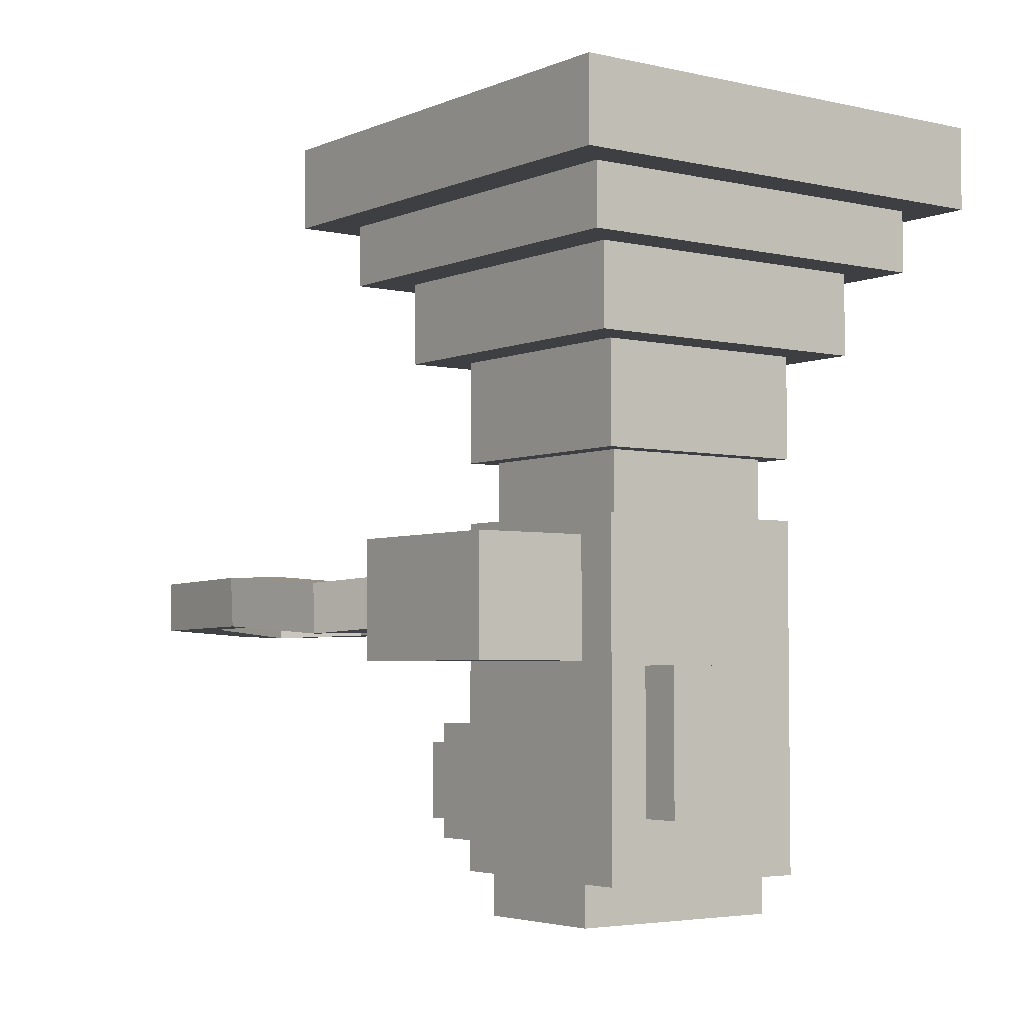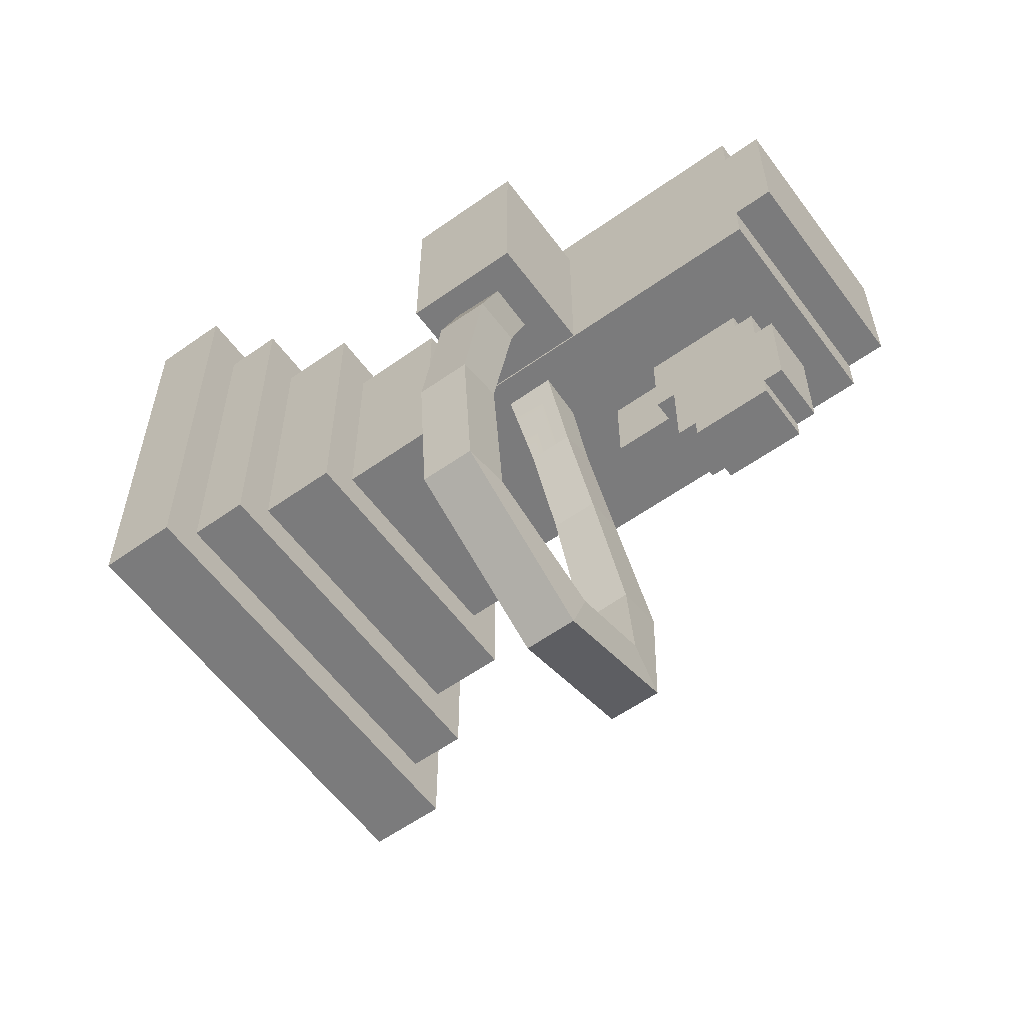
<metadata>
{"format":"obj","ext":"obj","renderer":"f3d","projection":"perspective","resolution":1024,"background":"white","views":[{"elev":-4.0,"azim":143.4,"up":"+Z"},{"elev":-58.5,"azim":126.2,"up":"+Y"}]}
</metadata>
<code>
g super_loudspeaker_mesh
v -0.1285 0.2662 0.1784
v -0.1285 0.2662 0.1135
v 0.1148 0.2662 0.1135
v 0.1148 0.2662 0.1784
v -0.01499 0.05532 -0.1135
v -0.01499 -0.009564 -0.1135
v -0.01499 -0.009564 -0.1622
v -0.01499 0.05532 -0.1622
v -0.1448 0.2824 0.2433
v -0.1448 0.006656 0.2433
v -0.1448 0.006656 0.292
v -0.1448 0.2824 0.292
v 0.08233 0.05532 0.1135
v 0.08233 0.05532 0.03244
v -0.0961 0.05532 0.03244
v -0.0961 0.05532 0.1135
v 0.1797 -0.04201 0.292
v 0.1797 -0.04201 0.2271
v -0.1934 -0.04201 0.2271
v -0.1934 -0.04201 0.292
v 0.06611 0.07154 0.03244
v 0.06611 0.07154 -0.01622
v -0.07988 0.07154 -0.01622
v -0.07988 0.07154 0.03244
v 0.1148 0.2662 0.2433
v -0.1285 0.2662 0.2433
v -0.1448 0.2824 0.2433
v 0.131 0.2824 0.2433
v -0.1448 0.006656 0.2433
v -0.1285 0.02288 0.2433
v 0.131 0.006656 0.2433
v 0.1148 0.02288 0.2433
v 0.1472 0.2986 0.1784
v -0.161 0.2986 0.1784
v -0.1285 0.2662 0.1784
v 0.1148 0.2662 0.1784
v 0.1148 0.02288 0.1784
v 0.1472 -0.009564 0.1784
v -0.1285 0.02288 0.1784
v -0.161 -0.009564 0.1784
v 0.131 0.2824 0.292
v -0.1448 0.2824 0.292
v -0.1934 0.3311 0.292
v 0.1797 0.3311 0.292
v -0.1934 -0.04201 0.292
v -0.1448 0.006656 0.292
v 0.1797 -0.04201 0.292
v 0.131 0.006656 0.292
v 0.1148 0.02288 0.1947
v -0.1285 0.02288 0.1947
v -0.0961 0.05532 0.1947
v 0.08233 0.05532 0.1947
v -0.0961 0.2337 0.1947
v -0.1285 0.2662 0.1947
v 0.08233 0.2337 0.1947
v 0.1148 0.2662 0.1947
v 0.08233 0.05532 0.03244
v 0.08233 0.2337 0.03244
v -0.0961 0.2337 0.03244
v -0.0961 0.05532 0.03244
v 0.1797 0.3311 0.2271
v -0.1934 0.3311 0.2271
v -0.161 0.2986 0.2271
v 0.1472 0.2986 0.2271
v 0.1472 -0.009564 0.2271
v 0.1797 -0.04201 0.2271
v -0.161 -0.009564 0.2271
v -0.1934 -0.04201 0.2271
v 0.01745 -0.09067 -0.1947
v -0.03121 -0.09067 -0.1947
v -0.03121 -0.07445 -0.1947
v 0.01745 -0.07445 -0.1947
v 0.04989 0.2662 -0.2433
v -0.06365 0.2662 -0.2433
v -0.06365 0.2337 -0.2433
v 0.04989 0.2337 -0.2433
v 0.04989 0.08776 0.3244
v -0.06366 0.08776 0.3244
v -0.06366 0.2013 0.3244
v 0.04989 0.2013 0.3244
v 0.01745 0.0391 -0.2595
v -0.03121 0.0391 -0.2595
v -0.03121 -0.09067 -0.2595
v 0.01745 -0.09067 -0.2595
v 0.08233 0.2337 -0.01622
v -0.0961 0.2337 -0.01622
v -0.0961 0.2337 -0.292
v 0.08233 0.2337 -0.292
v 0.08233 0.08776 -0.292
v 0.08233 0.08776 -0.3244
v -0.0961 0.08776 -0.3244
v -0.0961 0.08776 -0.292
v -0.1448 0.006656 0.292
v -0.1448 0.006656 0.2433
v 0.131 0.006656 0.2433
v 0.131 0.006656 0.292
v -0.03121 0.05532 -0.1622
v -0.03121 -0.009564 -0.1784
v -0.03121 0.0391 -0.2433
v -0.03121 0.05532 -0.2433
v -0.03121 -0.09067 -0.2595
v -0.03121 -0.07445 -0.1947
v -0.03121 -0.07445 -0.1784
v -0.03121 -0.09067 -0.1947
v -0.03121 0.0391 -0.2595
v -0.03121 -0.009564 -0.1622
v -0.1285 0.2662 0.1135
v -0.1285 0.02288 0.1135
v 0.1148 0.02288 0.1135
v 0.1148 0.2662 0.1135
v 0.01745 0.05532 -0.2433
v -0.03121 0.05532 -0.2433
v -0.03121 0.0391 -0.2433
v 0.01745 0.0391 -0.2433
v -0.06365 0.2662 -0.1298
v -0.06365 0.2662 -0.2433
v 0.04989 0.2662 -0.2433
v 0.04989 0.2662 -0.1298
v 0.01745 -0.009564 -0.1622
v -0.03121 -0.009564 -0.1622
v -0.03121 0.05532 -0.1622
v 0.01745 0.05532 -0.1622
v 0.1472 -0.009564 0.2271
v 0.1472 -0.009564 0.1784
v -0.161 -0.009564 0.1784
v -0.161 -0.009564 0.2271
v 0.131 0.2824 0.292
v 0.131 0.2824 0.2433
v -0.1448 0.2824 0.2433
v -0.1448 0.2824 0.292
v -0.07988 0.2175 0.03244
v -0.07988 0.07154 0.03244
v -0.07988 0.07154 -0.01622
v -0.07988 0.2175 -0.01622
v -0.0961 0.2337 -0.01622
v -0.0961 0.05532 -0.01622
v -0.0961 0.05532 -0.292
v -0.0961 0.2337 -0.292
v 0.01745 -0.07445 -0.1784
v -0.03121 -0.07445 -0.1784
v -0.03121 -0.009564 -0.1784
v 0.01745 -0.009564 -0.1784
v 0.04989 0.2337 -0.1298
v -0.06365 0.2337 -0.1298
v -0.06365 0.2662 -0.1298
v 0.04989 0.2662 -0.1298
v 0.01745 0.006657 -0.2758
v -0.03121 0.006657 -0.2758
v -0.03121 -0.07445 -0.2758
v 0.01745 -0.07445 -0.2758
v 0.01745 -0.09067 -0.1947
v 0.01745 -0.09067 -0.2595
v -0.03121 -0.09067 -0.2595
v -0.03121 -0.09067 -0.1947
v 0.01745 -0.07445 -0.2595
v 0.01745 -0.07445 -0.2758
v -0.03121 -0.07445 -0.2758
v -0.03121 -0.07445 -0.2595
v -0.1285 0.2662 0.1784
v -0.1285 0.02288 0.1784
v -0.1285 0.02288 0.1135
v -0.1285 0.2662 0.1135
v -0.0961 0.2337 0.1298
v -0.0961 0.05532 0.1298
v -0.0961 0.05532 0.1947
v -0.0961 0.2337 0.1947
v -0.06366 0.2013 0.3244
v -0.06366 0.2013 0.1298
v 0.04989 0.2013 0.1298
v 0.04989 0.2013 0.3244
v -0.0961 0.2013 -0.292
v -0.0961 0.2013 -0.3244
v 0.08233 0.2013 -0.3244
v 0.08233 0.2013 -0.292
v -0.07988 0.2175 0.03244
v -0.07988 0.2175 -0.01622
v 0.06611 0.2175 -0.01622
v 0.06611 0.2175 0.03244
v -0.0961 0.05532 0.1947
v -0.0961 0.05532 0.1298
v 0.08233 0.05532 0.1298
v 0.08233 0.05532 0.1947
v -0.0961 0.2013 -0.292
v -0.0961 0.08776 -0.292
v -0.0961 0.08776 -0.3244
v -0.0961 0.2013 -0.3244
v -0.1934 0.3311 0.292
v -0.1934 -0.04201 0.292
v -0.1934 -0.04201 0.2271
v -0.1934 0.3311 0.2271
v -0.03121 0.0391 -0.2433
v -0.03121 0.0391 -0.2595
v 0.01745 0.0391 -0.2595
v 0.01745 0.0391 -0.2433
v -0.03121 0.006657 -0.2595
v -0.03121 -0.07445 -0.2595
v -0.03121 -0.07445 -0.2758
v -0.03121 0.006657 -0.2758
v 0.001229 -0.009564 -0.1135
v -0.01499 -0.009564 -0.1135
v -0.01499 0.05532 -0.1135
v 0.001229 0.05532 -0.1135
v -0.03121 0.006657 -0.2595
v -0.03121 0.006657 -0.2758
v 0.01745 0.006657 -0.2758
v 0.01745 0.006657 -0.2595
v 0.1148 0.2662 0.2433
v 0.1148 0.2662 0.1947
v -0.1285 0.2662 0.1947
v -0.1285 0.2662 0.2433
v 0.08233 0.05532 -0.292
v 0.08233 0.2337 -0.292
v -0.0961 0.2337 -0.292
v -0.0961 0.05532 -0.292
v 0.08233 0.05532 -0.292
v -0.0961 0.05532 -0.292
v -0.0961 0.05532 -0.01622
v 0.08233 0.05532 -0.01622
v -0.0961 0.2337 -0.01622
v 0.08233 0.2337 -0.01622
v 0.08233 0.05532 -0.01622
v -0.0961 0.05532 -0.01622
v -0.161 0.2986 0.2271
v -0.161 0.2986 0.1784
v 0.1472 0.2986 0.1784
v 0.1472 0.2986 0.2271
v -0.1934 0.3311 0.292
v -0.1934 0.3311 0.2271
v 0.1797 0.3311 0.2271
v 0.1797 0.3311 0.292
v 0.1148 0.02288 0.1784
v 0.1148 0.02288 0.1135
v -0.1285 0.02288 0.1135
v -0.1285 0.02288 0.1784
v 0.08233 0.2013 -0.3244
v -0.0961 0.2013 -0.3244
v -0.0961 0.08776 -0.3244
v 0.08233 0.08776 -0.3244
v -0.1285 0.02288 0.2433
v -0.1285 0.02288 0.1947
v 0.1148 0.02288 0.1947
v 0.1148 0.02288 0.2433
v 0.08233 0.2337 0.1947
v 0.08233 0.2337 0.1298
v -0.0961 0.2337 0.1298
v -0.0961 0.2337 0.1947
v 0.01745 -0.009564 -0.1784
v -0.03121 -0.009564 -0.1784
v -0.03121 -0.009564 -0.1622
v 0.01745 -0.009564 -0.1622
v -0.0961 0.2337 0.1135
v -0.0961 0.05532 0.1135
v -0.0961 0.05532 0.03244
v -0.0961 0.2337 0.03244
v 0.01745 -0.07445 -0.1784
v 0.01745 -0.07445 -0.1947
v -0.03121 -0.07445 -0.1947
v -0.03121 -0.07445 -0.1784
v -0.0961 0.2337 0.1135
v -0.0961 0.2337 0.03244
v 0.08233 0.2337 0.03244
v 0.08233 0.2337 0.1135
v -0.161 0.2986 0.2271
v -0.161 -0.009564 0.2271
v -0.161 -0.009564 0.1784
v -0.161 0.2986 0.1784
v -0.1285 0.2662 0.1947
v -0.1285 0.02288 0.1947
v -0.1285 0.02288 0.2433
v -0.1285 0.2662 0.2433
v 0.001229 -0.009564 -0.1135
v 0.001229 -0.009564 -0.1622
v -0.01499 -0.009564 -0.1622
v -0.01499 -0.009564 -0.1135
v -0.06365 0.2662 -0.1298
v -0.06365 0.2337 -0.1298
v -0.06365 0.2337 -0.2433
v -0.06365 0.2662 -0.2433
v 0.08233 0.2337 0.1298
v 0.08233 0.05532 0.1298
v -0.0961 0.05532 0.1298
v -0.0961 0.2337 0.1298
v 0.08233 0.2013 -0.292
v 0.08233 0.2013 -0.3244
v 0.08233 0.08776 -0.3244
v 0.08233 0.08776 -0.292
v 0.08233 0.2337 -0.01622
v 0.08233 0.2337 -0.292
v 0.08233 0.05532 -0.292
v 0.08233 0.05532 -0.01622
v 0.06611 0.2175 0.03244
v 0.06611 0.2175 -0.01622
v 0.06611 0.07154 -0.01622
v 0.06611 0.07154 0.03244
v 0.08233 0.2337 0.1135
v 0.08233 0.2337 0.03244
v 0.08233 0.05532 0.03244
v 0.08233 0.05532 0.1135
v 0.1148 0.2662 0.1784
v 0.1148 0.2662 0.1135
v 0.1148 0.02288 0.1135
v 0.1148 0.02288 0.1784
v 0.1472 0.2986 0.2271
v 0.1472 0.2986 0.1784
v 0.1472 -0.009564 0.1784
v 0.1472 -0.009564 0.2271
v 0.1797 0.3311 0.292
v 0.1797 0.3311 0.2271
v 0.1797 -0.04201 0.2271
v 0.1797 -0.04201 0.292
v 0.04989 0.2662 -0.1298
v 0.04989 0.2662 -0.2433
v 0.04989 0.2337 -0.2433
v 0.04989 0.2337 -0.1298
v 0.01745 0.006657 -0.2595
v 0.01745 0.006657 -0.2758
v 0.01745 -0.07445 -0.2758
v 0.01745 -0.07445 -0.2595
v 0.01745 0.05532 -0.1622
v 0.01745 0.05532 -0.2433
v 0.01745 0.0391 -0.2433
v 0.01745 -0.009564 -0.1784
v 0.01745 -0.09067 -0.2595
v 0.01745 -0.07445 -0.1947
v 0.01745 -0.07445 -0.1784
v 0.01745 -0.09067 -0.1947
v 0.01745 0.0391 -0.2595
v 0.01745 -0.009564 -0.1622
v 0.001229 0.05532 -0.1135
v 0.001229 0.05532 -0.1622
v 0.001229 -0.009564 -0.1622
v 0.001229 -0.009564 -0.1135
v -0.06366 0.08776 0.3244
v 0.04989 0.08776 0.3244
v 0.04989 0.08776 0.1298
v -0.06366 0.08776 0.1298
v -0.06366 0.08776 0.3244
v -0.06366 0.08776 0.1298
v -0.06366 0.2013 0.1298
v -0.06366 0.2013 0.3244
v 0.04989 0.08776 0.3244
v 0.04989 0.2013 0.3244
v 0.04989 0.2013 0.1298
v 0.04989 0.08776 0.1298
v 0.131 0.2824 0.2433
v 0.131 0.2824 0.292
v 0.131 0.006656 0.292
v 0.131 0.006656 0.2433
v 0.1148 0.2662 0.1947
v 0.1148 0.2662 0.2433
v 0.1148 0.02288 0.2433
v 0.1148 0.02288 0.1947
v 0.08233 0.2337 0.1298
v 0.08233 0.2337 0.1947
v 0.08233 0.05532 0.1947
v 0.08233 0.05532 0.1298
v 0.1825 -0.02097 -0.06329
v 0.1557 0.05428 -0.05854
v 0.155 0.05365 -0.09908
v 0.1821 -0.0204 -0.1038
v 0.006066 0.004541 -0.04742
v -0.02323 -0.07727 -0.05137
v -0.02445 -0.07527 -0.08717
v 0.004927 0.006863 -0.08195
v -0.0581 -0.1805 -0.0955
v -0.05771 -0.1827 -0.05501
v -0.04408 -0.2953 -0.06012
v -0.04487 -0.2942 -0.1007
v 0.06539 -0.3311 -0.1017
v 0.06465 -0.3298 -0.06113
v 0.1854 -0.2553 -0.05766
v 0.1846 -0.2543 -0.09819
v 0.1846 -0.2543 -0.09819
v 0.1854 -0.2553 -0.05766
v 0.1934 -0.1342 -0.05593
v 0.1925 -0.1324 -0.09644
v -0.02323 -0.07727 -0.05137
v -0.05771 -0.1827 -0.05501
v -0.0581 -0.1805 -0.0955
v -0.02445 -0.07527 -0.08717
v 0.1147 0.05822 -0.0984
v 0.1155 0.05885 -0.05786
v 0.1421 -0.01786 -0.06279
v 0.1417 -0.0173 -0.1033
v 0.01087 -0.08681 -0.08902
v 0.01209 -0.08882 -0.05322
v 0.03756 -0.01114 -0.04952
v 0.03642 -0.008813 -0.08404
v 0.06234 0.05852 -0.08296
v 0.03642 -0.008813 -0.08404
v 0.0633 0.06197 -0.04256
v -0.0182 -0.2641 -0.05977
v -0.01702 -0.1946 -0.05605
v -0.01741 -0.1924 -0.09655
v -0.019 -0.263 -0.1003
v 0.0511 -0.2902 -0.1032
v 0.1445 -0.2416 -0.09711
v 0.1453 -0.2426 -0.05657
v 0.05036 -0.289 -0.06263
v 0.1445 -0.2416 -0.09711
v 0.1535 -0.1197 -0.09501
v 0.1544 -0.1215 -0.05451
v 0.1453 -0.2426 -0.05657
v 0.01209 -0.08882 -0.05322
v 0.01087 -0.08681 -0.08902
v -0.01741 -0.1924 -0.09655
v -0.01702 -0.1946 -0.05605
v 0.1854 -0.2553 -0.05766
v 0.06465 -0.3298 -0.06113
v 0.05036 -0.289 -0.06263
v 0.1453 -0.2426 -0.05657
v 0.1557 0.05428 -0.05854
v 0.1825 -0.02097 -0.06329
v 0.1421 -0.01786 -0.06279
v 0.1155 0.05885 -0.05786
v 0.1934 -0.1342 -0.05593
v 0.1854 -0.2553 -0.05766
v 0.1453 -0.2426 -0.05657
v 0.1544 -0.1215 -0.05451
v 0.01209 -0.08882 -0.05322
v -0.02323 -0.07727 -0.05137
v 0.006066 0.004541 -0.04742
v 0.03756 -0.01114 -0.04952
v -0.05771 -0.1827 -0.05501
v -0.02323 -0.07727 -0.05137
v 0.01209 -0.08882 -0.05322
v -0.01702 -0.1946 -0.05605
v 0.05036 -0.289 -0.06263
v 0.06465 -0.3298 -0.06113
v -0.04408 -0.2953 -0.06012
v -0.0182 -0.2641 -0.05977
v 0.1846 -0.2543 -0.09819
v 0.1445 -0.2416 -0.09711
v 0.0511 -0.2902 -0.1032
v 0.06539 -0.3311 -0.1017
v 0.155 0.05365 -0.09908
v 0.1147 0.05822 -0.0984
v 0.1417 -0.0173 -0.1033
v 0.1821 -0.0204 -0.1038
v 0.1925 -0.1324 -0.09644
v 0.1535 -0.1197 -0.09501
v 0.1445 -0.2416 -0.09711
v 0.1846 -0.2543 -0.09819
v 0.004927 0.006863 -0.08195
v -0.02445 -0.07527 -0.08717
v 0.01087 -0.08681 -0.08902
v 0.03642 -0.008813 -0.08404
v -0.0581 -0.1805 -0.0955
v -0.01741 -0.1924 -0.09655
v 0.01087 -0.08681 -0.08902
v -0.02445 -0.07527 -0.08717
v -0.04487 -0.2942 -0.1007
v 0.06539 -0.3311 -0.1017
v 0.0511 -0.2902 -0.1032
v -0.019 -0.263 -0.1003
v 0.06539 -0.3311 -0.1017
v -0.04487 -0.2942 -0.1007
v -0.04408 -0.2953 -0.06012
v 0.06465 -0.3298 -0.06113
v 0.05036 -0.289 -0.06263
v -0.0182 -0.2641 -0.05977
v -0.019 -0.263 -0.1003
v 0.0511 -0.2902 -0.1032
v -0.01702 -0.1946 -0.05605
v -0.0182 -0.2641 -0.05977
v -0.04408 -0.2953 -0.06012
v -0.05771 -0.1827 -0.05501
v -0.04487 -0.2942 -0.1007
v -0.019 -0.263 -0.1003
v -0.01741 -0.1924 -0.09655
v -0.0581 -0.1805 -0.0955
v 0.02293 0.05834 -0.04129
v 0.006066 0.004541 -0.04742
v 0.004927 0.006863 -0.08195
v 0.02197 0.05489 -0.08169
v 0.0633 0.06197 -0.04256
v 0.03756 -0.01114 -0.04952
v 0.006066 0.004541 -0.04742
v 0.02293 0.05834 -0.04129
v 0.004927 0.006863 -0.08195
v 0.03642 -0.008813 -0.08404
v 0.06234 0.05852 -0.08296
v 0.02197 0.05489 -0.08169
v 0.1934 -0.1342 -0.05593
v 0.1825 -0.02097 -0.06329
v 0.1821 -0.0204 -0.1038
v 0.1925 -0.1324 -0.09644
v 0.1535 -0.1197 -0.09501
v 0.1417 -0.0173 -0.1033
v 0.1421 -0.01786 -0.06279
v 0.1544 -0.1215 -0.05451
v 0.1544 -0.1215 -0.05451
v 0.1421 -0.01786 -0.06279
v 0.1825 -0.02097 -0.06329
v 0.1934 -0.1342 -0.05593
v 0.1821 -0.0204 -0.1038
v 0.1417 -0.0173 -0.1033
v 0.1535 -0.1197 -0.09501
v 0.1925 -0.1324 -0.09644
v 0.1789 0.2009 -0.1261
v 0.1789 0.05239 -0.1261
v 0.1789 0.05239 -0.03154
v 0.1789 0.2009 -0.03154
v 0.1789 0.2009 -0.1261
v 0.1789 0.2009 -0.03154
v 0.08439 0.2009 -0.03154
v 0.08439 0.2009 -0.1261
v 0.08439 0.05239 -0.03154
v 0.1789 0.05239 -0.03154
v 0.1789 0.05239 -0.1261
v 0.08438 0.05239 -0.1261
v 0.08439 0.2009 -0.1261
v 0.08439 0.2009 -0.03154
v 0.08439 0.05239 -0.03154
v 0.08438 0.05239 -0.1261
v 0.08439 0.2009 -0.1261
v 0.08438 0.05239 -0.1261
v 0.1789 0.05239 -0.1261
v 0.1789 0.2009 -0.1261
v 0.08439 0.2009 -0.03154
v 0.1789 0.2009 -0.03154
v 0.1789 0.05239 -0.03154
v 0.08439 0.05239 -0.03154
g super_loudspeaker_mesh_0
f 3 2 1
f 4 3 1
f 7 6 5
f 8 7 5
f 11 10 9
f 12 11 9
f 15 14 13
f 16 15 13
f 19 18 17
f 20 19 17
f 23 22 21
f 24 23 21
f 27 26 25
f 28 27 25
f 27 29 26
f 29 30 26
f 30 29 31
f 28 25 31
f 32 30 31
f 25 32 31
f 35 34 33
f 36 35 33
f 37 36 33
f 38 37 33
f 35 39 34
f 39 40 34
f 40 39 37
f 38 40 37
f 43 42 41
f 44 43 41
f 43 45 42
f 45 46 42
f 46 45 47
f 44 41 47
f 48 46 47
f 41 48 47
f 51 50 49
f 52 51 49
f 50 51 53
f 54 50 53
f 55 52 49
f 54 53 55
f 56 55 49
f 56 54 55
f 59 58 57
f 60 59 57
f 63 62 61
f 64 63 61
f 65 64 61
f 66 65 61
f 63 67 62
f 67 68 62
f 68 67 65
f 66 68 65
f 71 70 69
f 72 71 69
f 75 74 73
f 76 75 73
f 79 78 77
f 80 79 77
f 83 82 81
f 84 83 81
f 87 86 85
f 88 87 85
f 91 90 89
f 92 91 89
f 95 94 93
f 96 95 93
f 99 98 97
f 100 99 97
f 98 99 101
f 102 98 101
f 103 98 102
f 104 102 101
f 105 101 99
f 106 97 98
f 109 108 107
f 110 109 107
f 113 112 111
f 114 113 111
f 117 116 115
f 118 117 115
f 121 120 119
f 122 121 119
f 125 124 123
f 126 125 123
f 129 128 127
f 130 129 127
f 133 132 131
f 134 133 131
f 137 136 135
f 138 137 135
f 141 140 139
f 142 141 139
f 145 144 143
f 146 145 143
f 149 148 147
f 150 149 147
f 153 152 151
f 154 153 151
f 157 156 155
f 158 157 155
f 161 160 159
f 162 161 159
f 165 164 163
f 166 165 163
f 169 168 167
f 170 169 167
f 173 172 171
f 174 173 171
f 177 176 175
f 178 177 175
f 181 180 179
f 182 181 179
f 185 184 183
f 186 185 183
f 189 188 187
f 190 189 187
f 193 192 191
f 194 193 191
f 197 196 195
f 198 197 195
f 201 200 199
f 202 201 199
f 205 204 203
f 206 205 203
f 209 208 207
f 210 209 207
f 213 212 211
f 214 213 211
f 217 216 215
f 218 217 215
f 221 220 219
f 222 221 219
f 225 224 223
f 226 225 223
f 229 228 227
f 230 229 227
f 233 232 231
f 234 233 231
f 237 236 235
f 238 237 235
f 241 240 239
f 242 241 239
f 245 244 243
f 246 245 243
f 249 248 247
f 250 249 247
f 253 252 251
f 254 253 251
f 257 256 255
f 258 257 255
f 261 260 259
f 262 261 259
f 265 264 263
f 266 265 263
f 269 268 267
f 270 269 267
f 273 272 271
f 274 273 271
f 277 276 275
f 278 277 275
f 281 280 279
f 282 281 279
f 285 284 283
f 286 285 283
f 289 288 287
f 290 289 287
f 293 292 291
f 294 293 291
f 297 296 295
f 298 297 295
f 301 300 299
f 302 301 299
f 305 304 303
f 306 305 303
f 309 308 307
f 310 309 307
f 313 312 311
f 314 313 311
f 317 316 315
f 318 317 315
f 321 320 319
f 322 321 319
f 321 322 323
f 322 324 323
f 322 325 324
f 324 326 323
f 323 327 321
f 319 328 322
f 331 330 329
f 332 331 329
f 335 334 333
f 336 335 333
f 339 338 337
f 340 339 337
f 343 342 341
f 344 343 341
f 347 346 345
f 348 347 345
f 351 350 349
f 352 351 349
f 355 354 353
f 356 355 353
f 359 358 357
f 360 359 357
f 363 362 361
f 364 363 361
f 367 366 365
f 368 367 365
f 371 370 369
f 372 371 369
f 375 374 373
f 376 375 373
f 379 378 377
f 380 379 377
f 383 382 381
f 384 383 381
f 387 386 385
f 388 387 385
f 387 390 389
f 391 387 389
f 394 393 392
f 395 394 392
f 398 397 396
f 399 398 396
f 402 401 400
f 403 402 400
f 406 405 404
f 407 406 404
f 410 409 408
f 411 410 408
f 414 413 412
f 415 414 412
f 418 417 416
f 419 418 416
f 422 421 420
f 423 422 420
f 426 425 424
f 427 426 424
f 430 429 428
f 431 430 428
f 434 433 432
f 435 434 432
f 438 437 436
f 439 438 436
f 442 441 440
f 443 442 440
f 446 445 444
f 447 446 444
f 450 449 448
f 451 450 448
f 454 453 452
f 455 454 452
f 458 457 456
f 459 458 456
f 462 461 460
f 463 462 460
f 466 465 464
f 467 466 464
f 470 469 468
f 471 470 468
f 474 473 472
f 475 474 472
f 478 477 476
f 479 478 476
f 482 481 480
f 483 482 480
f 486 485 484
f 487 486 484
f 490 489 488
f 491 490 488
f 494 493 492
f 495 494 492
f 498 497 496
f 499 498 496
f 502 501 500
f 503 502 500
f 506 505 504
f 507 506 504
f 510 509 508
f 511 510 508
f 514 513 512
f 515 514 512
f 518 517 516
f 519 518 516
f 522 521 520
f 523 522 520

</code>
